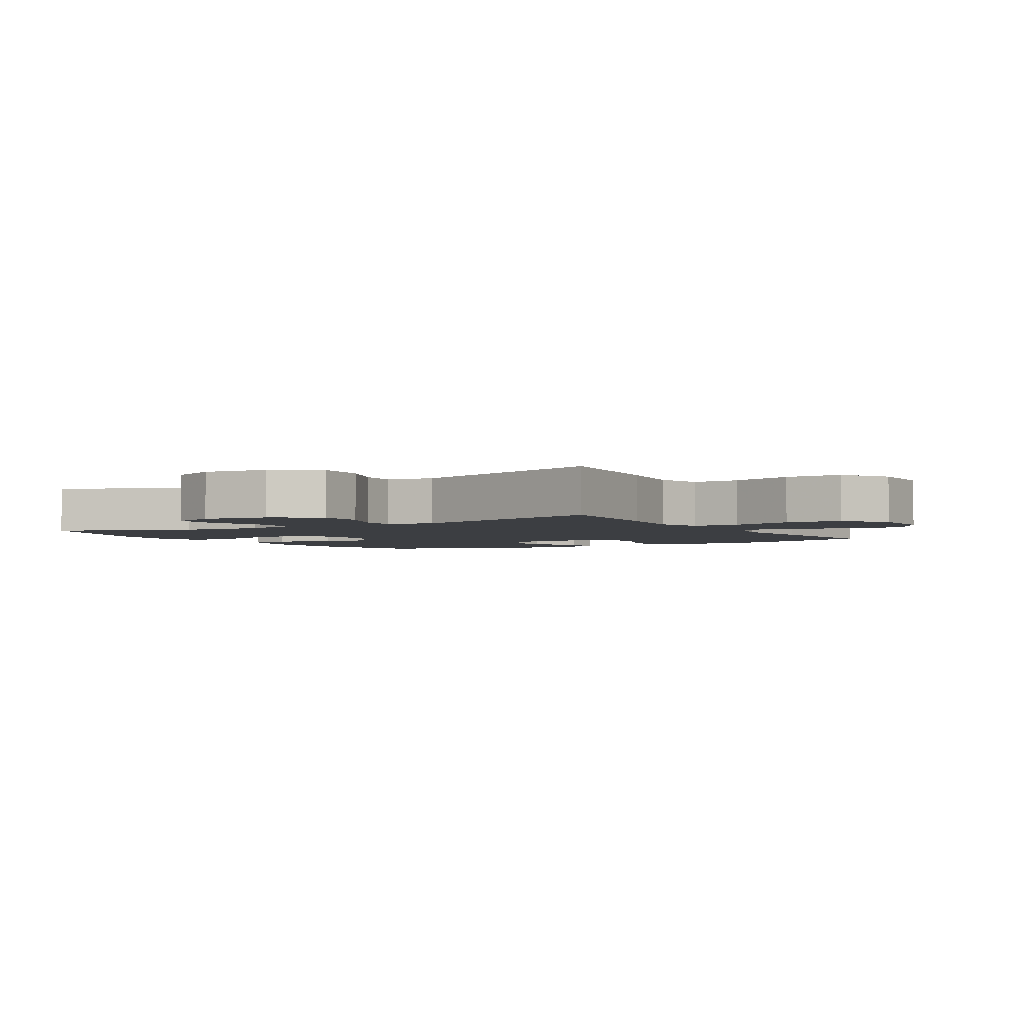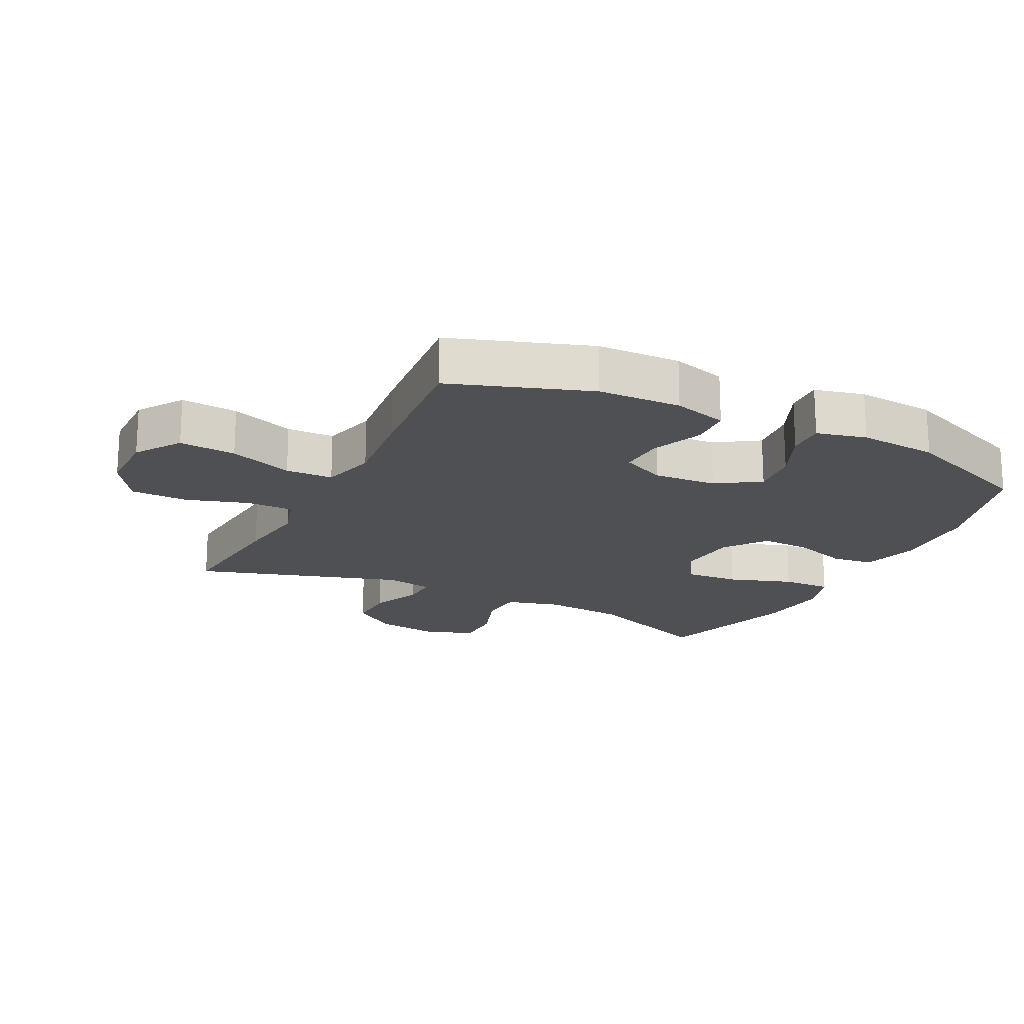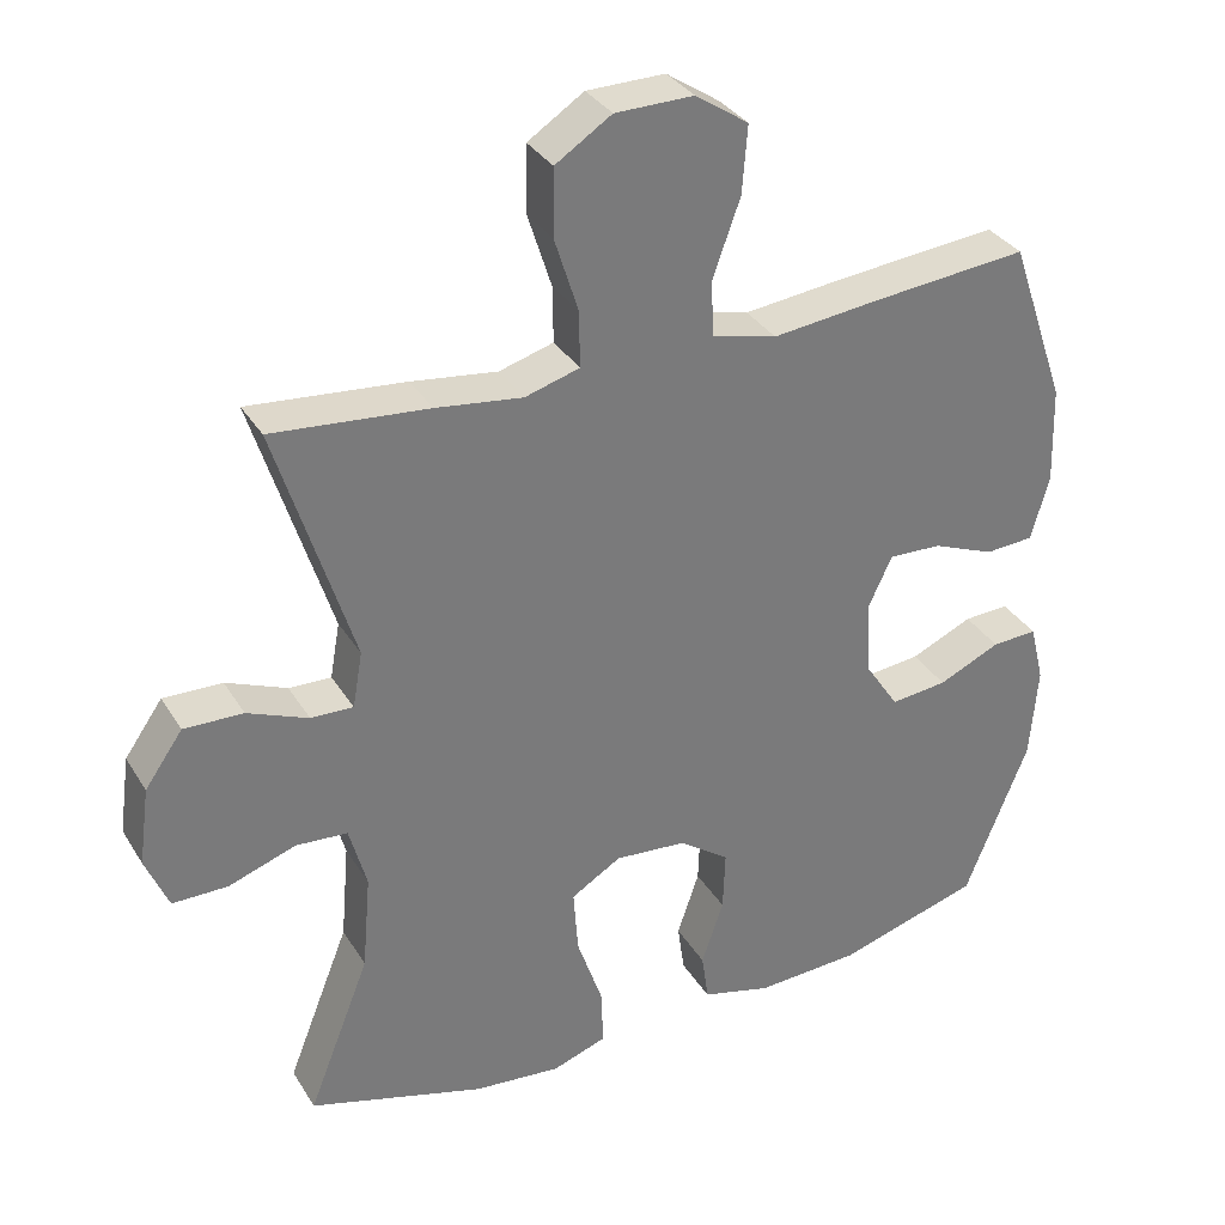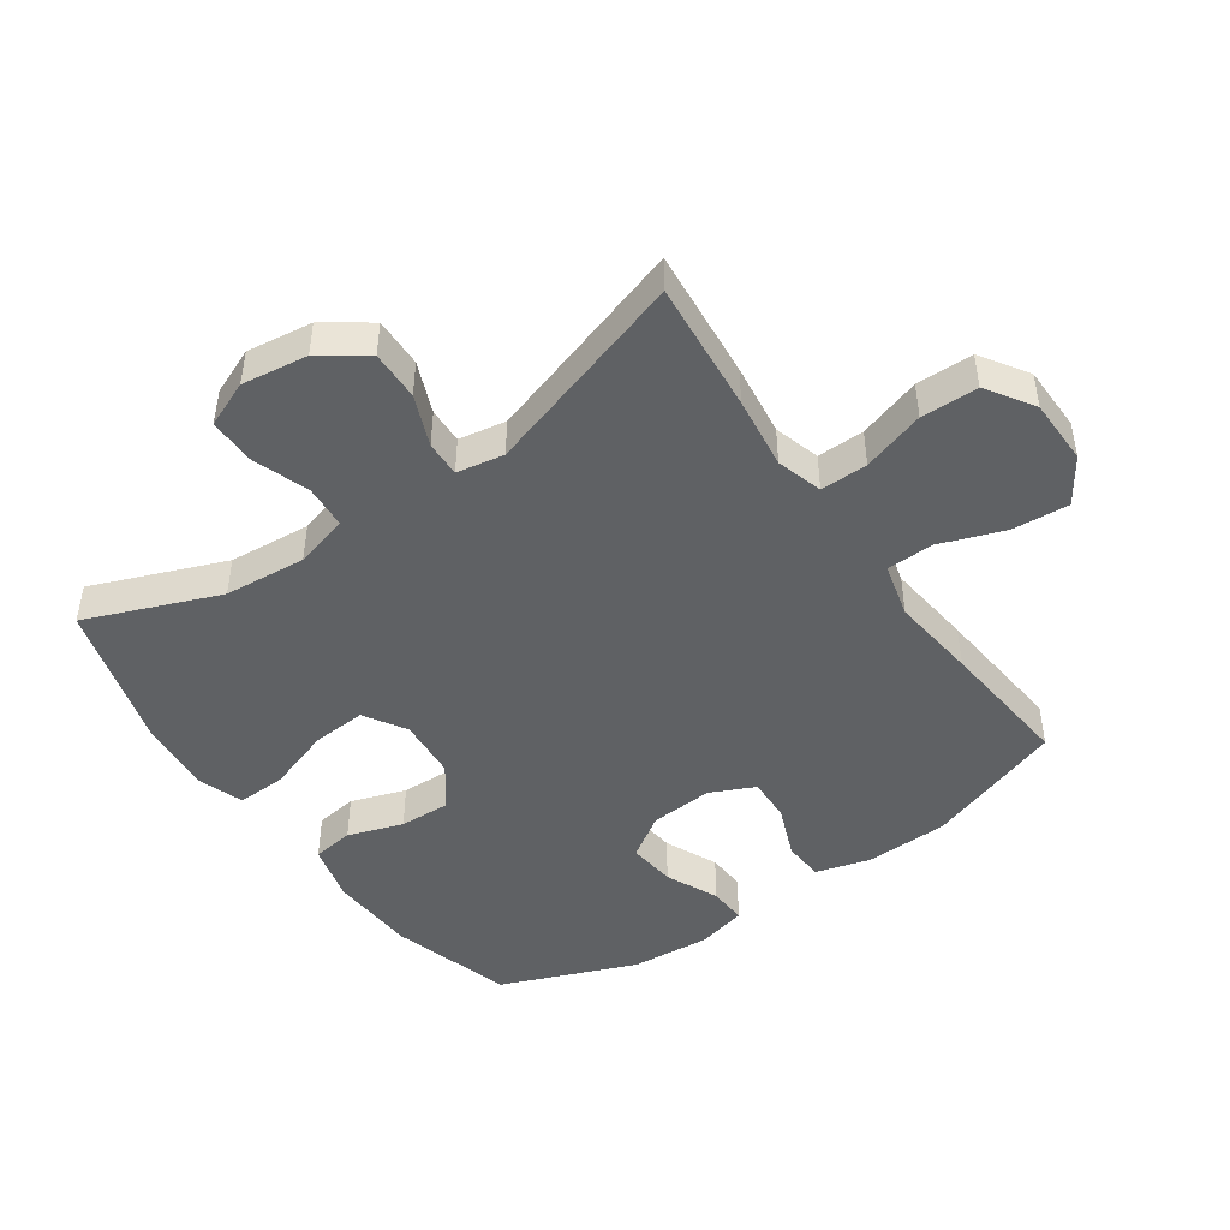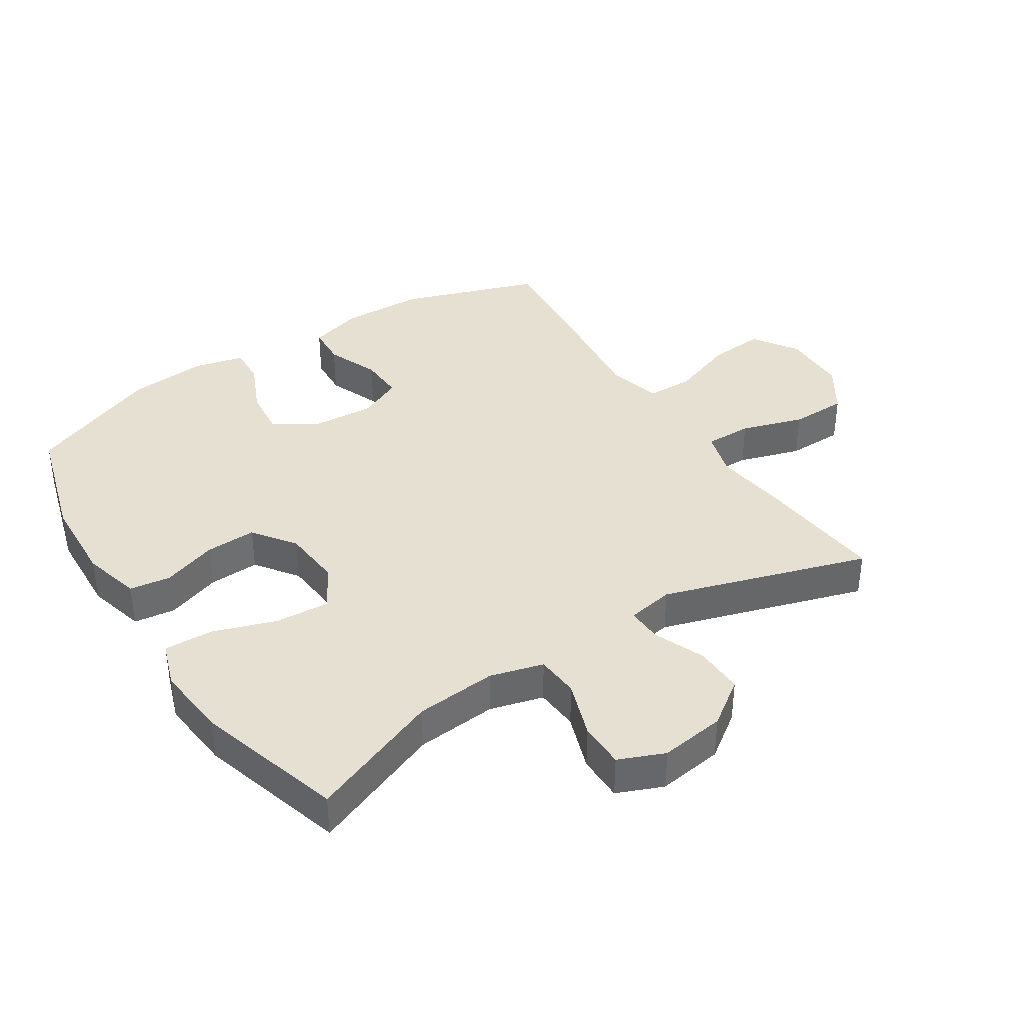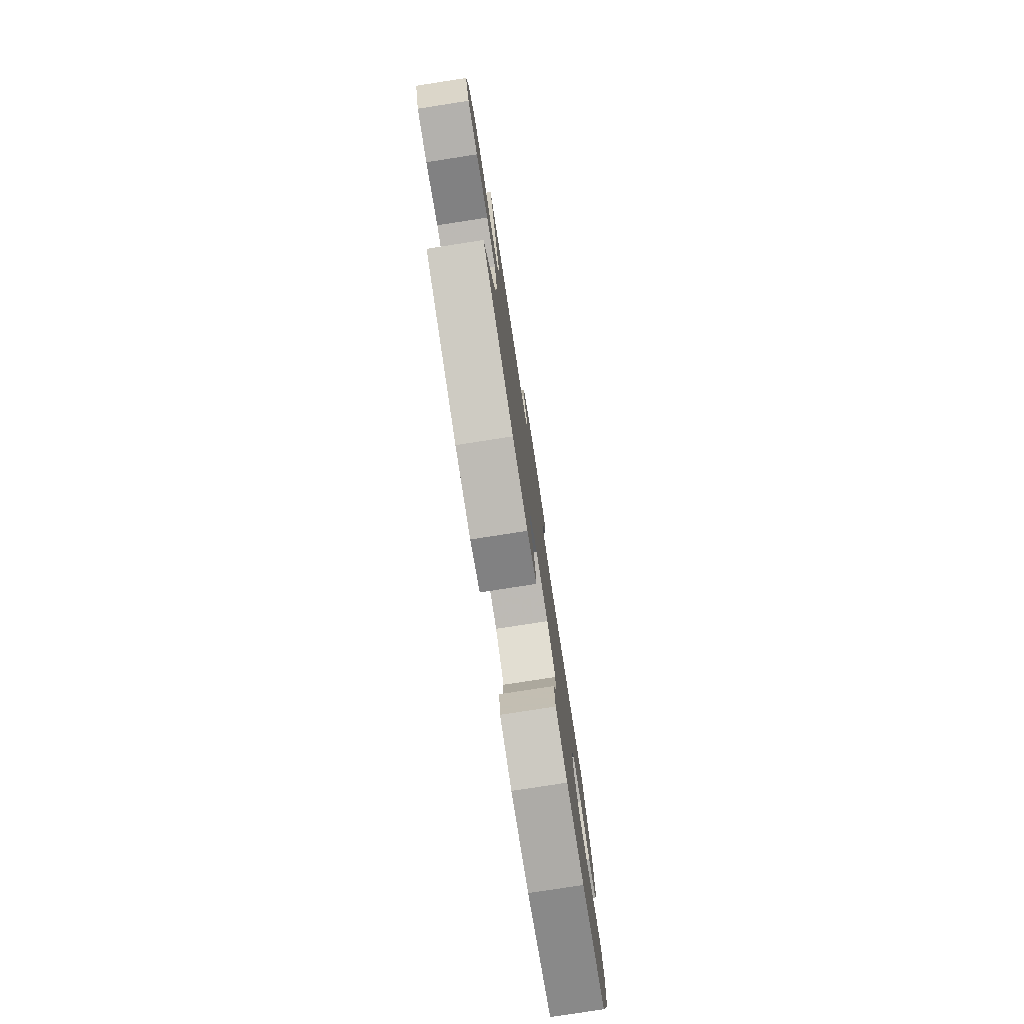
<metadata>
{"format":"obj","ext":"obj","renderer":"f3d","projection":"perspective","resolution":1024,"background":"white","views":[{"elev":-3.0,"azim":-58.7,"up":"+Y"},{"elev":-18.8,"azim":63.3,"up":"+Y"},{"elev":33.3,"azim":-27.0,"up":"+Z"},{"elev":-46.4,"azim":-55.1,"up":"+Y"},{"elev":38.3,"azim":-122.9,"up":"+Y"},{"elev":-79.2,"azim":-81.2,"up":"+Z"}]}
</metadata>
<code>
v 0.5 0.07 0.5
v 0.575 0.07 0.283
v 0.579 0.07 0.153
v 0.555 0.07 0.068
v 0.491 0.07 0.064
v 0.409 0.07 0.097
v 0.339 0.07 0.1
v 0.307 0.07 0.031
v 0.314 0.07 -0.068
v 0.358 0.07 -0.135
v 0.433 0.07 -0.127
v 0.515 0.07 -0.09
v 0.575 0.07 -0.087
v 0.594 0.07 -0.165
v 0.584 0.07 -0.289
v 0.5 0.07 -0.5
v 0.31 0.07 -0.556
v 0.173 0.07 -0.563
v 0.081 0.07 -0.539
v 0.072 0.07 -0.474
v 0.101 0.07 -0.388
v 0.104 0.07 -0.308
v 0.038 0.07 -0.26
v -0.057 0.07 -0.252
v -0.123 0.07 -0.292
v -0.117 0.07 -0.377
v -0.083 0.07 -0.477
v -0.08 0.07 -0.554
v -0.152 0.07 -0.579
v -0.267 0.07 -0.568
v -0.5 0.07 -0.5
v -0.418 0.07 -0.292
v -0.407 0.07 -0.164
v -0.43 0.07 -0.08
v -0.498 0.07 -0.075
v -0.587 0.07 -0.106
v -0.66 0.07 -0.106
v -0.69 0.07 -0.034
v -0.676 0.07 0.069
v -0.626 0.07 0.14
v -0.548 0.07 0.138
v -0.468 0.07 0.105
v -0.412 0.07 0.103
v -0.399 0.07 0.177
v -0.5 0.07 0.5
v -0.294 0.07 0.481
v -0.18 0.07 0.466
v -0.108 0.07 0.487
v -0.109 0.07 0.561
v -0.14 0.07 0.659
v -0.139 0.07 0.748
v -0.065 0.07 0.796
v 0.038 0.07 0.797
v 0.108 0.07 0.75
v 0.101 0.07 0.661
v 0.065 0.07 0.561
v 0.067 0.07 0.487
v 0.153 0.07 0.465
v 0.288 0.07 0.48
v 0.5 0 0.5
v 0.575 0 0.283
v 0.579 0 0.153
v 0.555 0 0.068
v 0.491 0 0.064
v 0.409 0 0.097
v 0.339 0 0.1
v 0.307 0 0.031
v 0.314 0 -0.068
v 0.358 0 -0.135
v 0.433 0 -0.127
v 0.515 0 -0.09
v 0.575 0 -0.087
v 0.594 0 -0.165
v 0.584 0 -0.289
v 0.5 0 -0.5
v 0.31 0 -0.556
v 0.173 0 -0.563
v 0.081 0 -0.539
v 0.072 0 -0.474
v 0.101 0 -0.388
v 0.104 0 -0.308
v 0.038 0 -0.26
v -0.057 0 -0.252
v -0.123 0 -0.292
v -0.117 0 -0.377
v -0.083 0 -0.477
v -0.08 0 -0.554
v -0.152 0 -0.579
v -0.267 0 -0.568
v -0.5 0 -0.5
v -0.418 0 -0.292
v -0.407 0 -0.164
v -0.43 0 -0.08
v -0.498 0 -0.075
v -0.587 0 -0.106
v -0.66 0 -0.106
v -0.69 0 -0.034
v -0.676 0 0.069
v -0.626 0 0.14
v -0.548 0 0.138
v -0.468 0 0.105
v -0.412 0 0.103
v -0.399 0 0.177
v -0.5 0 0.5
v -0.294 0 0.481
v -0.18 0 0.466
v -0.108 0 0.487
v -0.109 0 0.561
v -0.14 0 0.659
v -0.139 0 0.748
v -0.065 0 0.796
v 0.038 0 0.797
v 0.108 0 0.75
v 0.101 0 0.661
v 0.065 0 0.561
v 0.067 0 0.487
v 0.153 0 0.465
v 0.288 0 0.48
f 4 5 6
f 3 4 6
f 2 3 6
f 1 2 6
f 59 1 6
f 58 59 6
f 57 58 6 7
f 54 55 56
f 53 54 56
f 52 53 56
f 51 52 56
f 50 51 56
f 49 50 56
f 48 49 56 57
f 57 7 8
f 48 57 8
f 47 48 8
f 47 8 9
f 46 47 9
f 45 46 9
f 44 45 9
f 40 41 42
f 39 40 42
f 38 39 42
f 37 38 42
f 36 37 42
f 35 36 42
f 34 35 42 43
f 44 9 10
f 43 44 10
f 34 43 10
f 33 34 10
f 30 31 32
f 29 30 32
f 28 29 32
f 27 28 32
f 26 27 32
f 25 26 32 33
f 19 20 21
f 18 19 21
f 17 18 21
f 16 17 21
f 15 16 21
f 14 15 21
f 13 14 21
f 12 13 21
f 11 12 21
f 10 11 21 22
f 24 25 33
f 23 24 33 10
f 10 22 23
f 65 64 63
f 65 63 62
f 65 62 61
f 65 61 60
f 65 60 118
f 65 118 117
f 66 65 117 116
f 115 114 113
f 115 113 112
f 115 112 111
f 115 111 110
f 115 110 109
f 115 109 108
f 116 115 108 107
f 67 66 116
f 67 116 107
f 67 107 106
f 68 67 106
f 68 106 105
f 68 105 104
f 68 104 103
f 101 100 99
f 101 99 98
f 101 98 97
f 101 97 96
f 101 96 95
f 101 95 94
f 102 101 94 93
f 69 68 103
f 69 103 102
f 69 102 93
f 69 93 92
f 91 90 89
f 91 89 88
f 91 88 87
f 91 87 86
f 91 86 85
f 92 91 85 84
f 80 79 78
f 80 78 77
f 80 77 76
f 80 76 75
f 80 75 74
f 80 74 73
f 80 73 72
f 80 72 71
f 80 71 70
f 81 80 70 69
f 92 84 83
f 69 92 83 82
f 82 81 69
f 1 60 61 2
f 2 61 62 3
f 3 62 63 4
f 4 63 64 5
f 5 64 65 6
f 6 65 66 7
f 7 66 67 8
f 8 67 68 9
f 9 68 69 10
f 10 69 70 11
f 11 70 71 12
f 12 71 72 13
f 13 72 73 14
f 14 73 74 15
f 15 74 75 16
f 16 75 76 17
f 17 76 77 18
f 18 77 78 19
f 19 78 79 20
f 20 79 80 21
f 21 80 81 22
f 22 81 82 23
f 23 82 83 24
f 24 83 84 25
f 25 84 85 26
f 26 85 86 27
f 27 86 87 28
f 28 87 88 29
f 29 88 89 30
f 30 89 90 31
f 31 90 91 32
f 32 91 92 33
f 33 92 93 34
f 34 93 94 35
f 35 94 95 36
f 36 95 96 37
f 37 96 97 38
f 38 97 98 39
f 39 98 99 40
f 40 99 100 41
f 41 100 101 42
f 42 101 102 43
f 43 102 103 44
f 44 103 104 45
f 45 104 105 46
f 46 105 106 47
f 47 106 107 48
f 48 107 108 49
f 49 108 109 50
f 50 109 110 51
f 51 110 111 52
f 52 111 112 53
f 53 112 113 54
f 54 113 114 55
f 55 114 115 56
f 56 115 116 57
f 57 116 117 58
f 58 117 118 59
f 59 118 60 1

</code>
